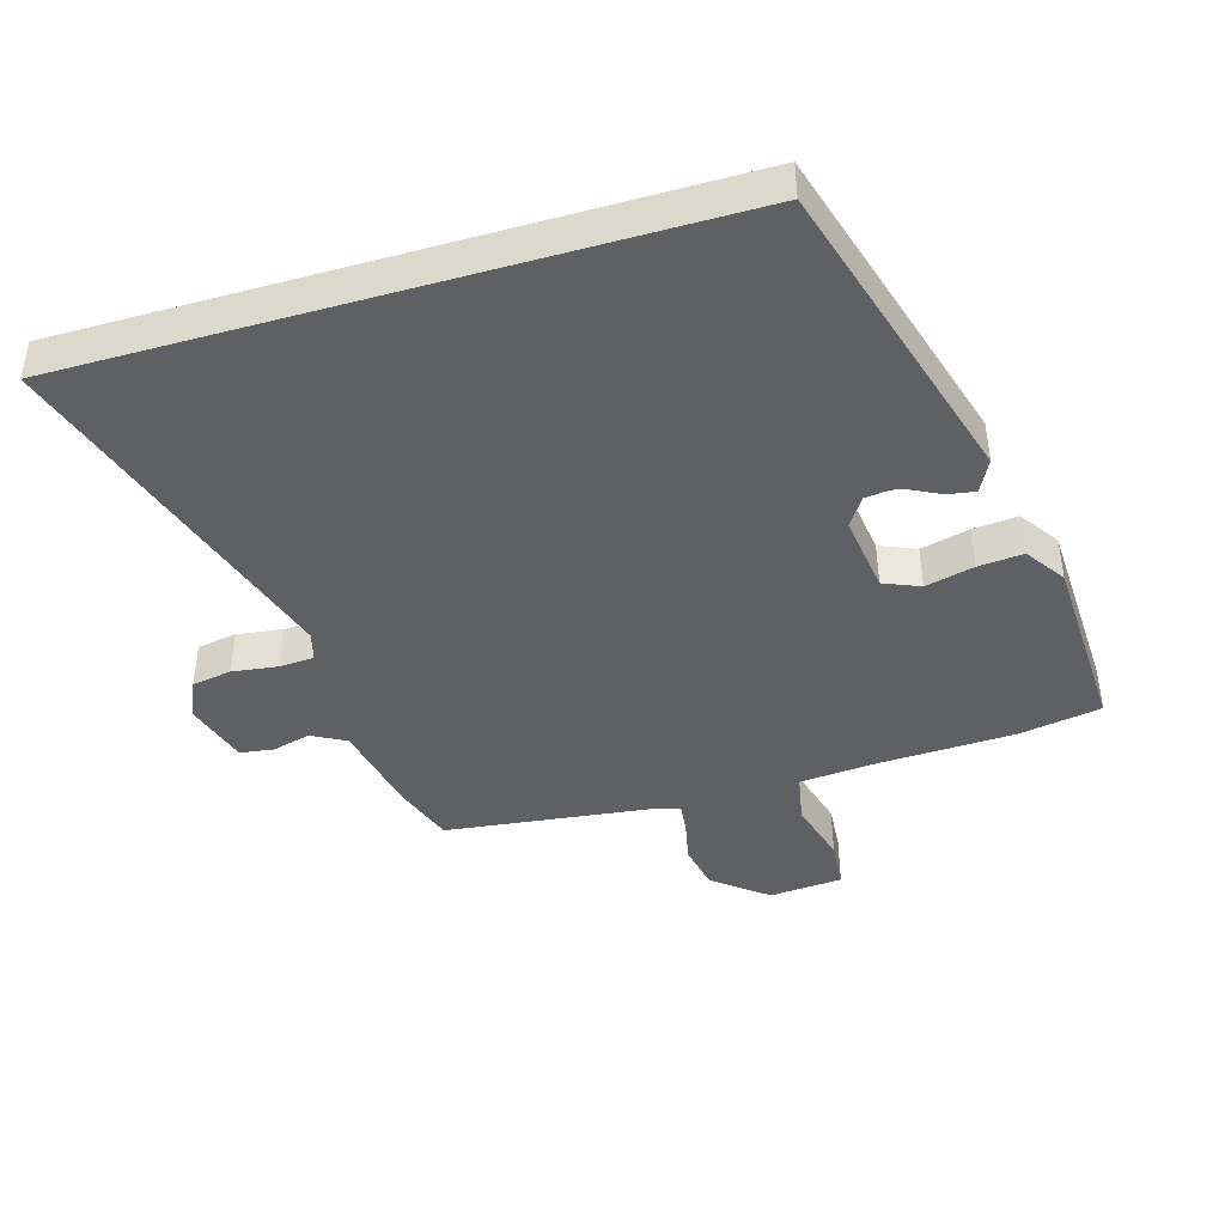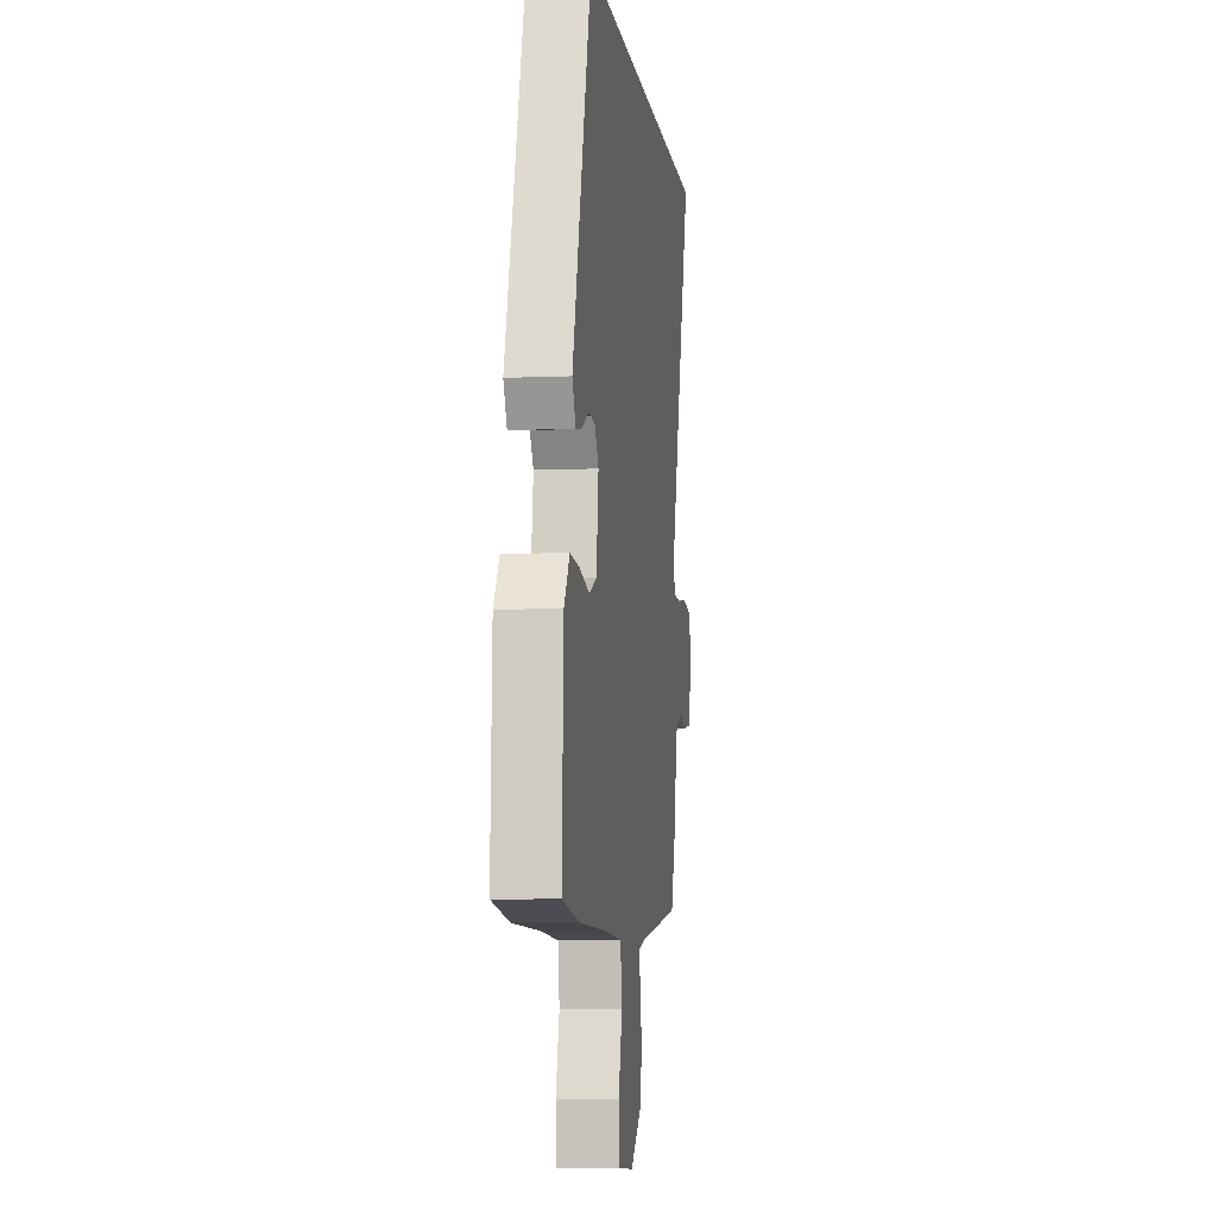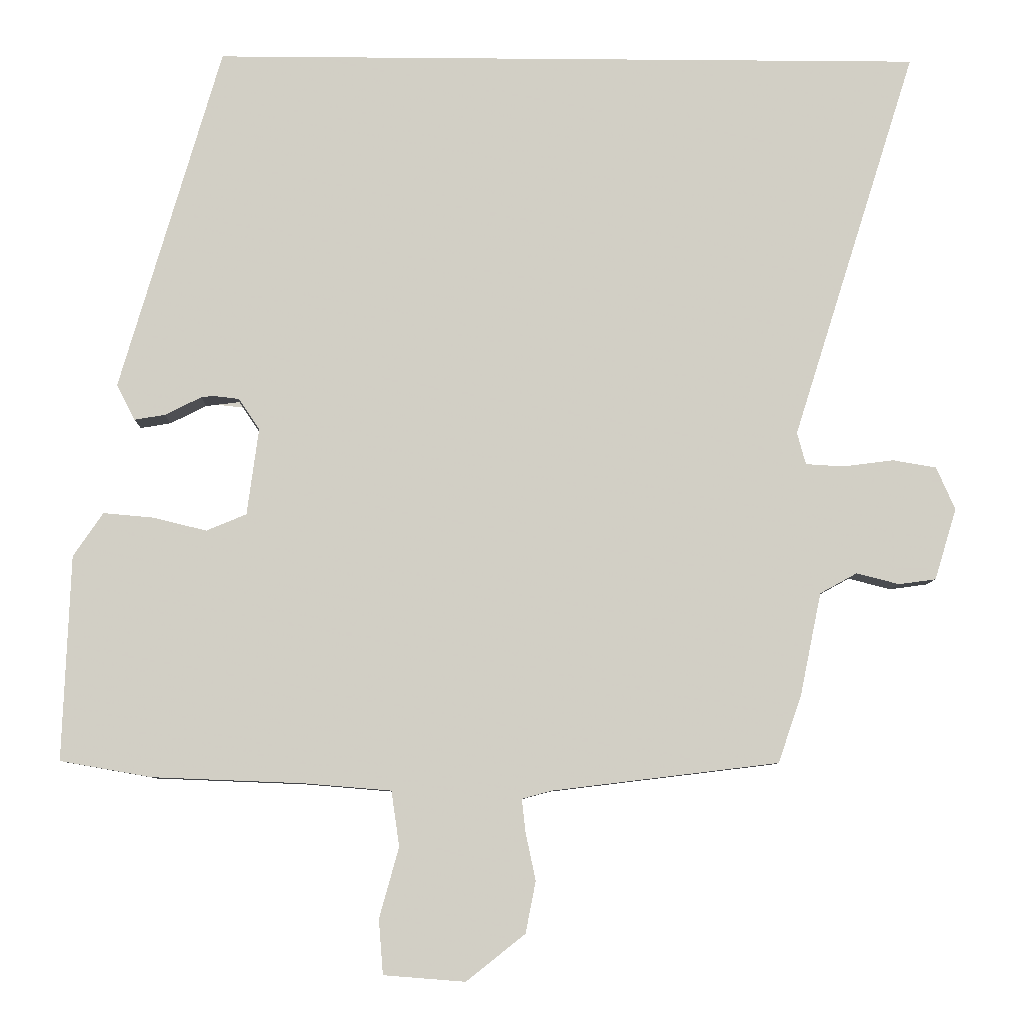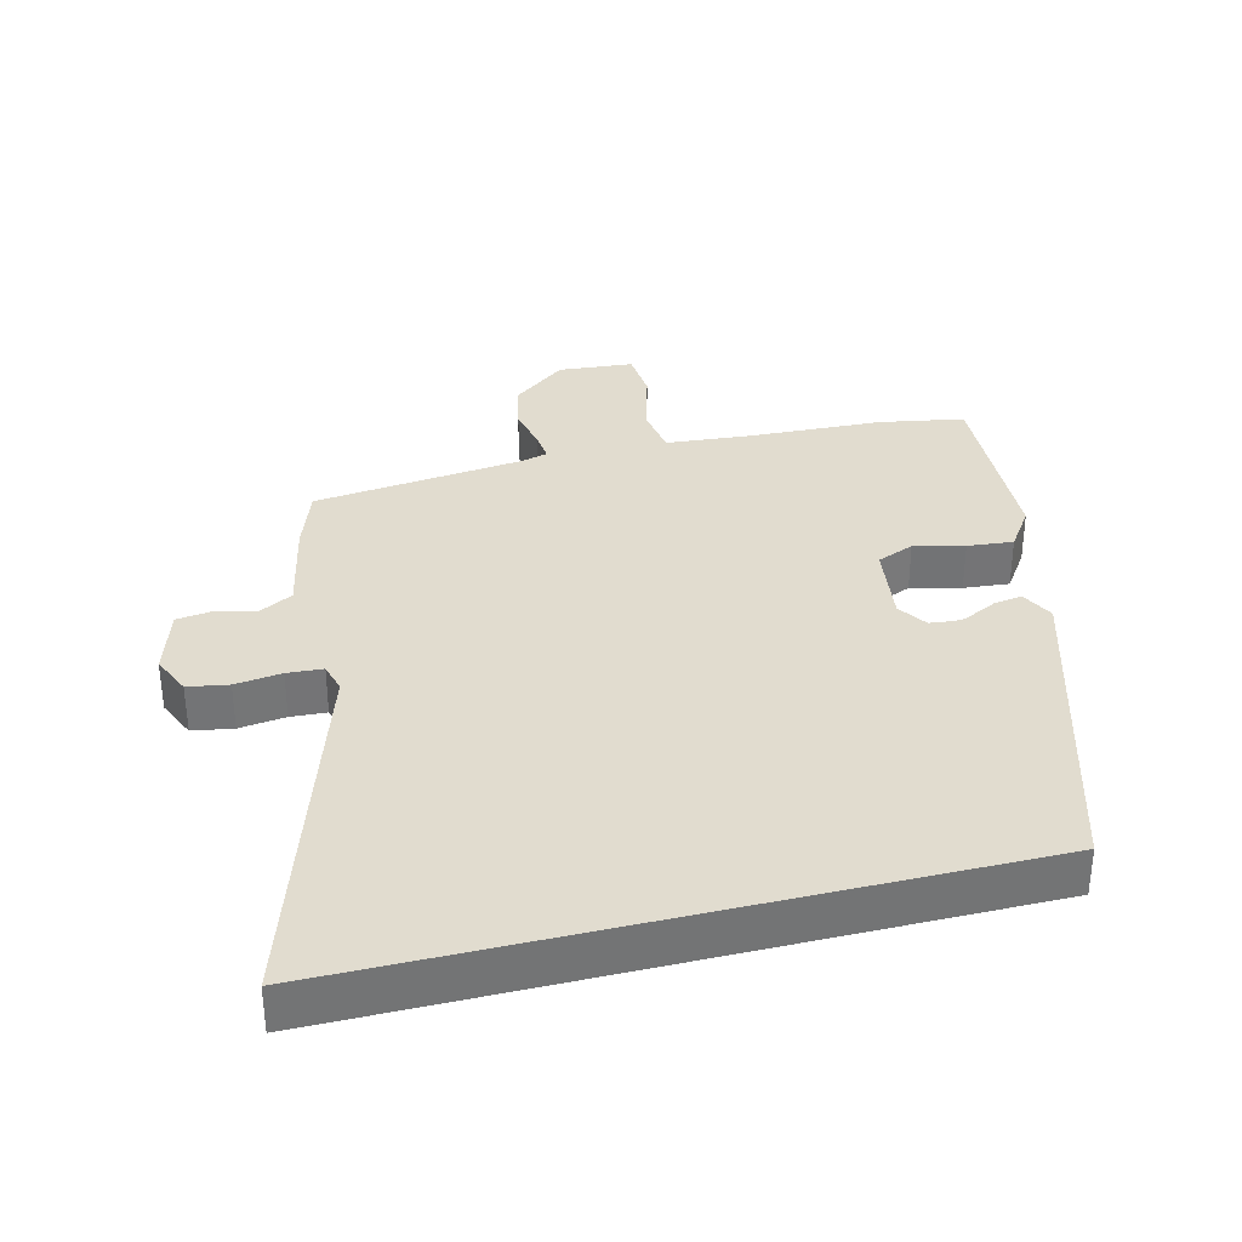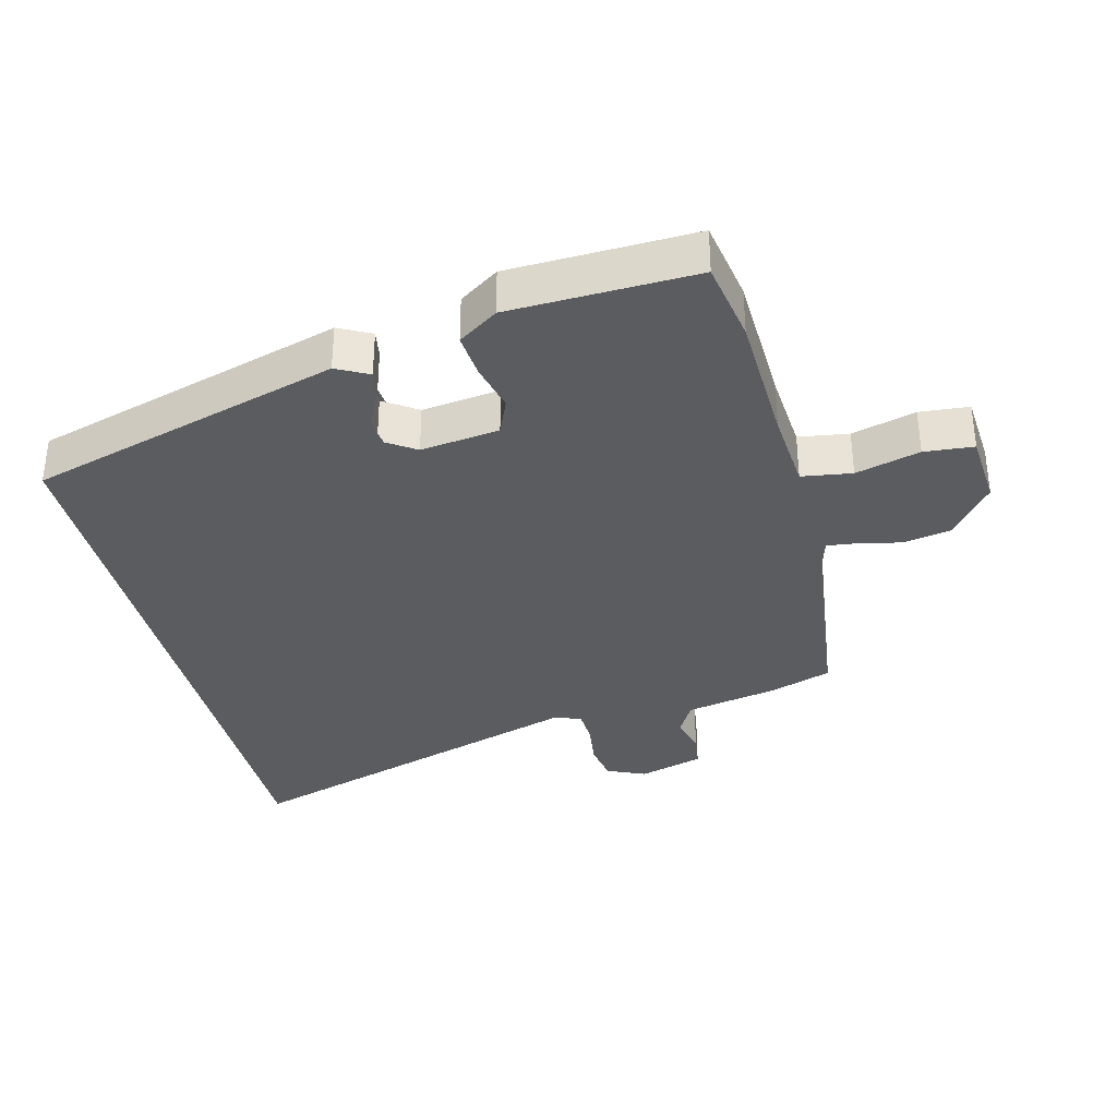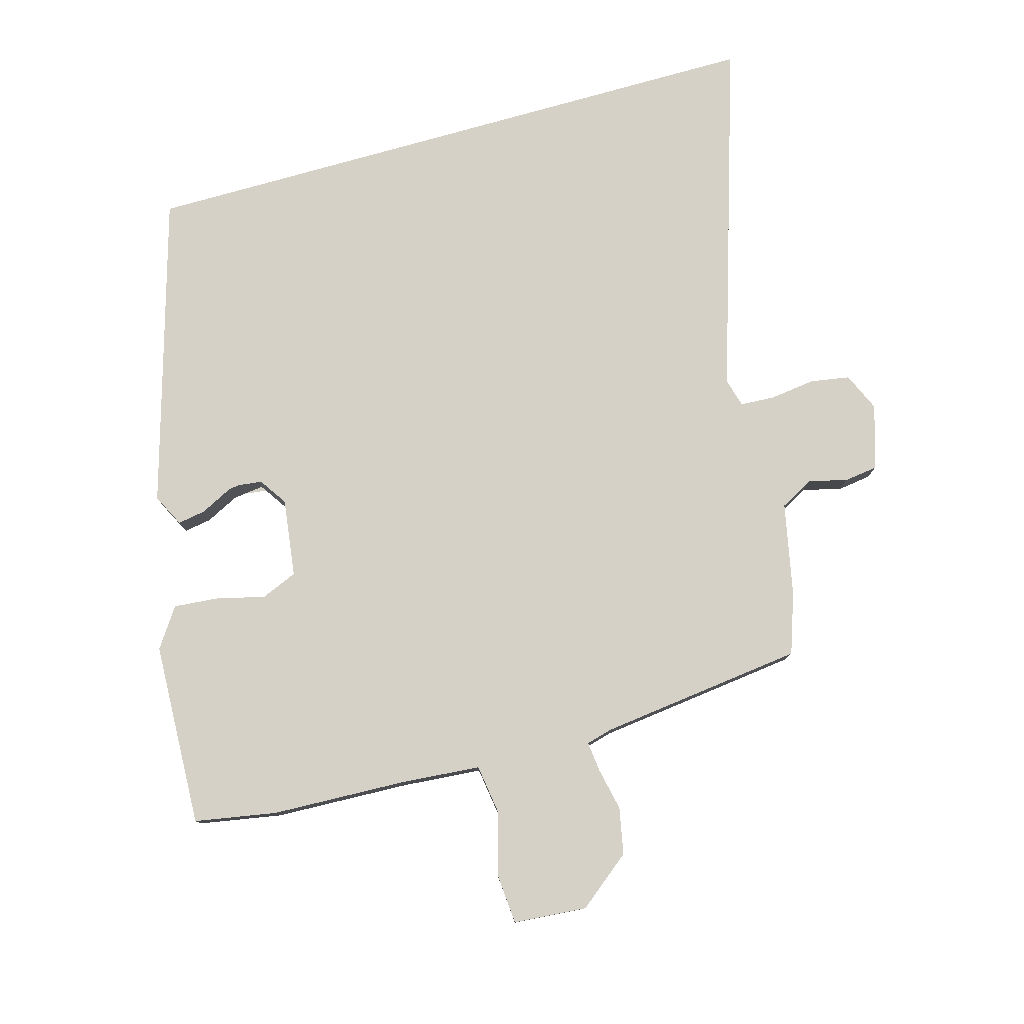
<metadata>
{"format":"obj","ext":"obj","renderer":"f3d","projection":"perspective","resolution":1024,"background":"white","views":[{"elev":-42.8,"azim":16.4,"up":"+Y"},{"elev":-6.4,"azim":97.4,"up":"+Z"},{"elev":-7.6,"azim":178.6,"up":"+Z"},{"elev":34.2,"azim":-14.0,"up":"+Y"},{"elev":-34.5,"azim":103.9,"up":"+Y"},{"elev":78.7,"azim":164.2,"up":"+Y"}]}
</metadata>
<code>
v 0.324 0.07 0.5
v 0.463 0.07 0.026
v 0.438 0.07 -0.023
v 0.396 0.07 -0.016
v 0.346 0.07 0.009
v 0.299 0.07 0.015
v 0.265 0.07 -0.036
v 0.281 0.07 -0.155
v 0.336 0.07 -0.178
v 0.41 0.07 -0.16
v 0.478 0.07 -0.154
v 0.519 0.07 -0.214
v 0.53 0.07 -0.495
v 0.405 0.07 -0.517
v 0.2 0.07 -0.525
v 0.078 0.07 -0.535
v 0.067 0.07 -0.611
v 0.094 0.07 -0.708
v 0.088 0.07 -0.783
v -0.024 0.07 -0.792
v -0.105 0.07 -0.728
v -0.119 0.07 -0.657
v -0.105 0.07 -0.591
v -0.1 0.07 -0.546
v -0.141 0.07 -0.535
v -0.453 0.07 -0.497
v -0.485 0.07 -0.404
v -0.514 0.07 -0.263
v -0.565 0.07 -0.235
v -0.624 0.07 -0.25
v -0.675 0.07 -0.243
v -0.705 0.07 -0.145
v -0.679 0.07 -0.086
v -0.619 0.07 -0.076
v -0.55 0.07 -0.085
v -0.497 0.07 -0.082
v -0.485 0.07 -0.038
v -0.655 0.07 0.5
v 0.324 0 0.5
v 0.463 0 0.026
v 0.438 0 -0.023
v 0.396 0 -0.016
v 0.346 0 0.009
v 0.299 0 0.015
v 0.265 0 -0.036
v 0.281 0 -0.155
v 0.336 0 -0.178
v 0.41 0 -0.16
v 0.478 0 -0.154
v 0.519 0 -0.214
v 0.53 0 -0.495
v 0.405 0 -0.517
v 0.2 0 -0.525
v 0.078 0 -0.535
v 0.067 0 -0.611
v 0.094 0 -0.708
v 0.088 0 -0.783
v -0.024 0 -0.792
v -0.105 0 -0.728
v -0.119 0 -0.657
v -0.105 0 -0.591
v -0.1 0 -0.546
v -0.141 0 -0.535
v -0.453 0 -0.497
v -0.485 0 -0.404
v -0.514 0 -0.263
v -0.565 0 -0.235
v -0.624 0 -0.25
v -0.675 0 -0.243
v -0.705 0 -0.145
v -0.679 0 -0.086
v -0.619 0 -0.076
v -0.55 0 -0.085
v -0.497 0 -0.082
v -0.485 0 -0.038
v -0.655 0 0.5
f 37 38 1 2
f 36 37 2
f 33 34 35
f 32 33 35
f 31 32 35
f 30 31 35
f 29 30 35
f 28 29 35 36
f 27 28 36
f 26 27 36
f 25 26 36
f 24 25 36
f 21 22 23
f 20 21 23
f 19 20 23
f 18 19 23
f 17 18 23
f 16 17 23 24
f 15 16 24 36
f 13 14 15
f 12 13 15
f 11 12 15
f 10 11 15
f 9 10 15
f 8 9 15 36
f 2 3 4 5
f 2 5 6
f 7 8 36
f 6 7 36
f 36 6 2
f 40 39 76 75
f 40 75 74
f 73 72 71
f 73 71 70
f 73 70 69
f 73 69 68
f 73 68 67
f 74 73 67 66
f 74 66 65
f 74 65 64
f 74 64 63
f 74 63 62
f 61 60 59
f 61 59 58
f 61 58 57
f 61 57 56
f 61 56 55
f 62 61 55 54
f 74 62 54 53
f 53 52 51
f 53 51 50
f 53 50 49
f 53 49 48
f 53 48 47
f 74 53 47 46
f 43 42 41 40
f 44 43 40
f 74 46 45
f 74 45 44
f 40 44 74
f 1 39 40 2
f 2 40 41 3
f 3 41 42 4
f 4 42 43 5
f 5 43 44 6
f 6 44 45 7
f 7 45 46 8
f 8 46 47 9
f 9 47 48 10
f 10 48 49 11
f 11 49 50 12
f 12 50 51 13
f 13 51 52 14
f 14 52 53 15
f 15 53 54 16
f 16 54 55 17
f 17 55 56 18
f 18 56 57 19
f 19 57 58 20
f 20 58 59 21
f 21 59 60 22
f 22 60 61 23
f 23 61 62 24
f 24 62 63 25
f 25 63 64 26
f 26 64 65 27
f 27 65 66 28
f 28 66 67 29
f 29 67 68 30
f 30 68 69 31
f 31 69 70 32
f 32 70 71 33
f 33 71 72 34
f 34 72 73 35
f 35 73 74 36
f 36 74 75 37
f 37 75 76 38
f 38 76 39 1

</code>
